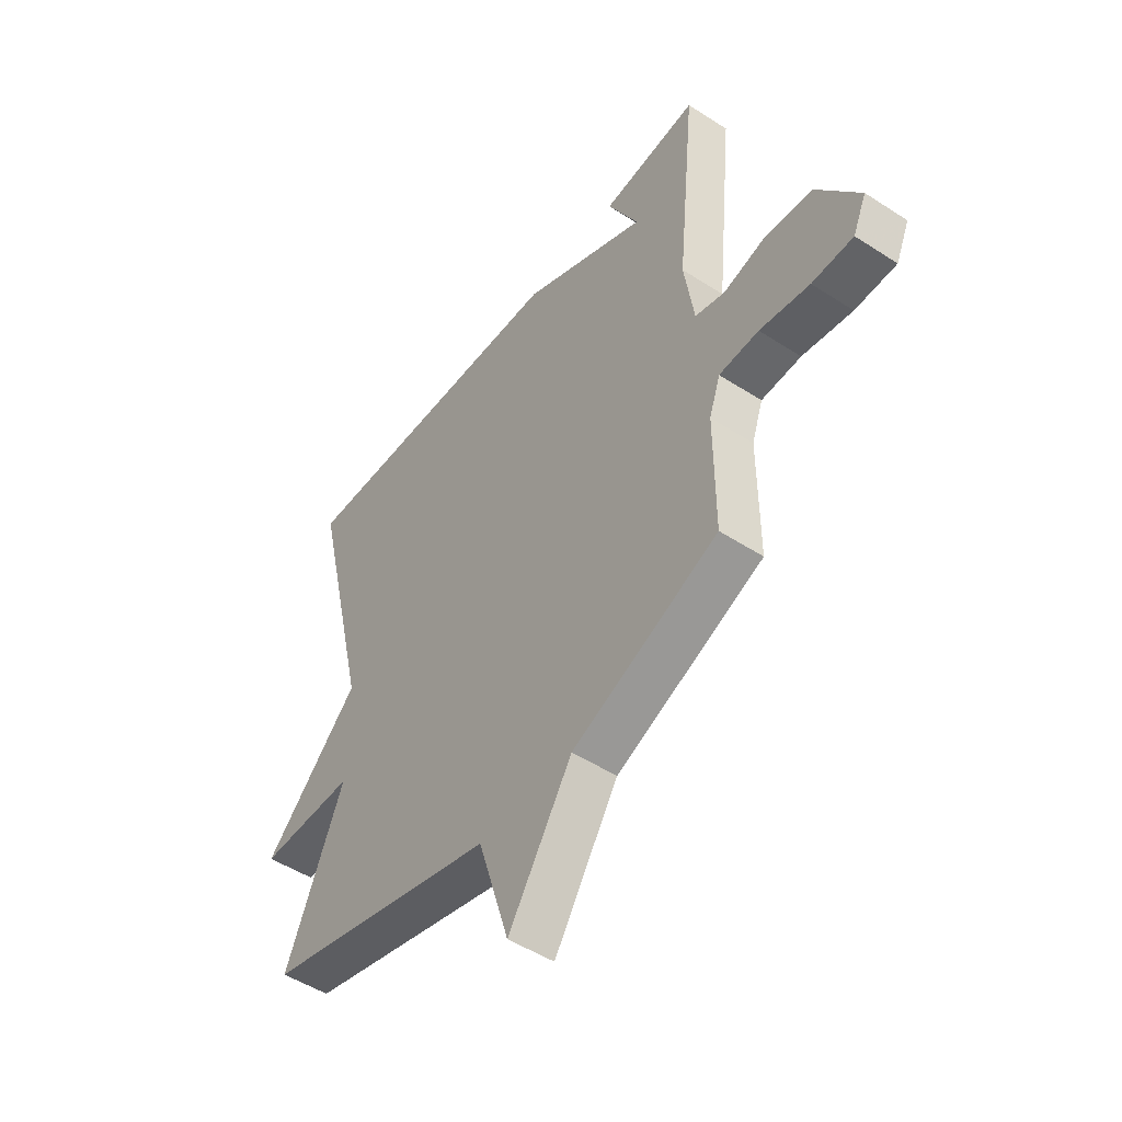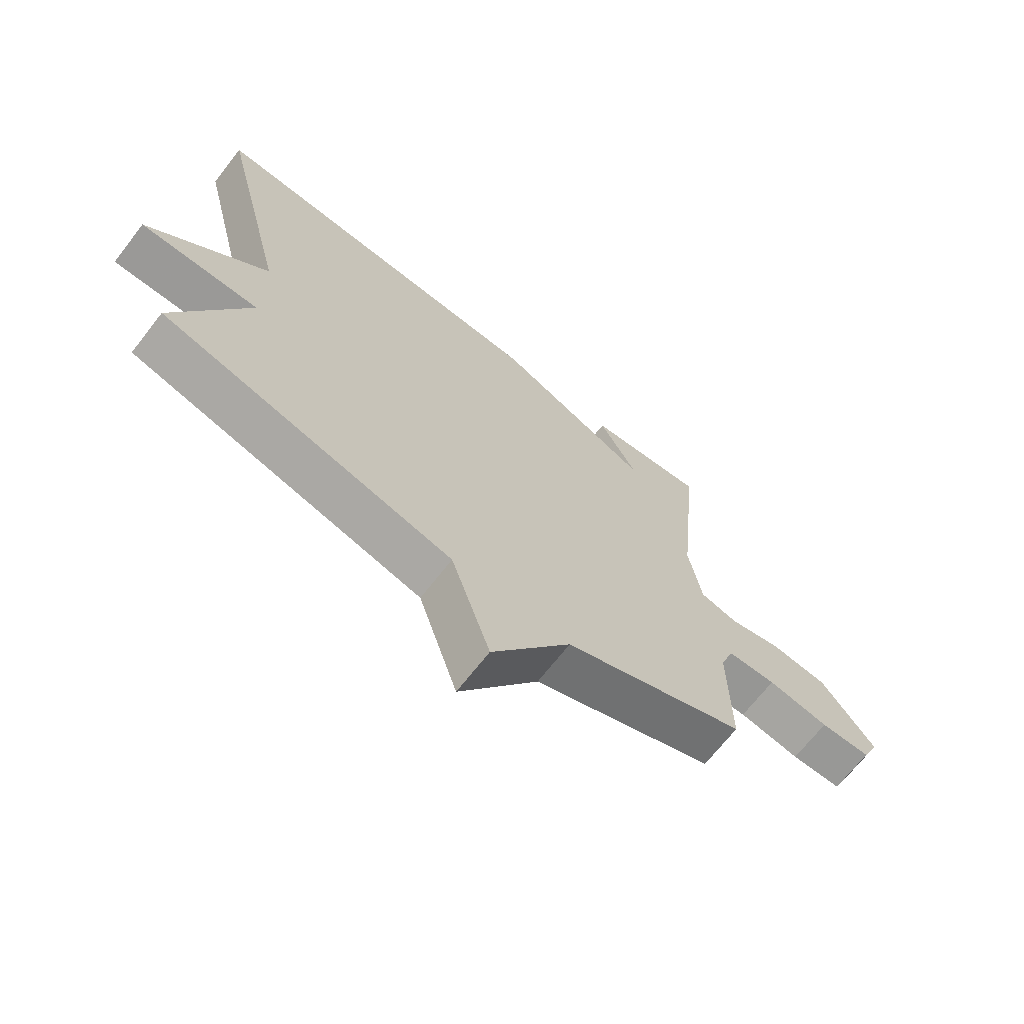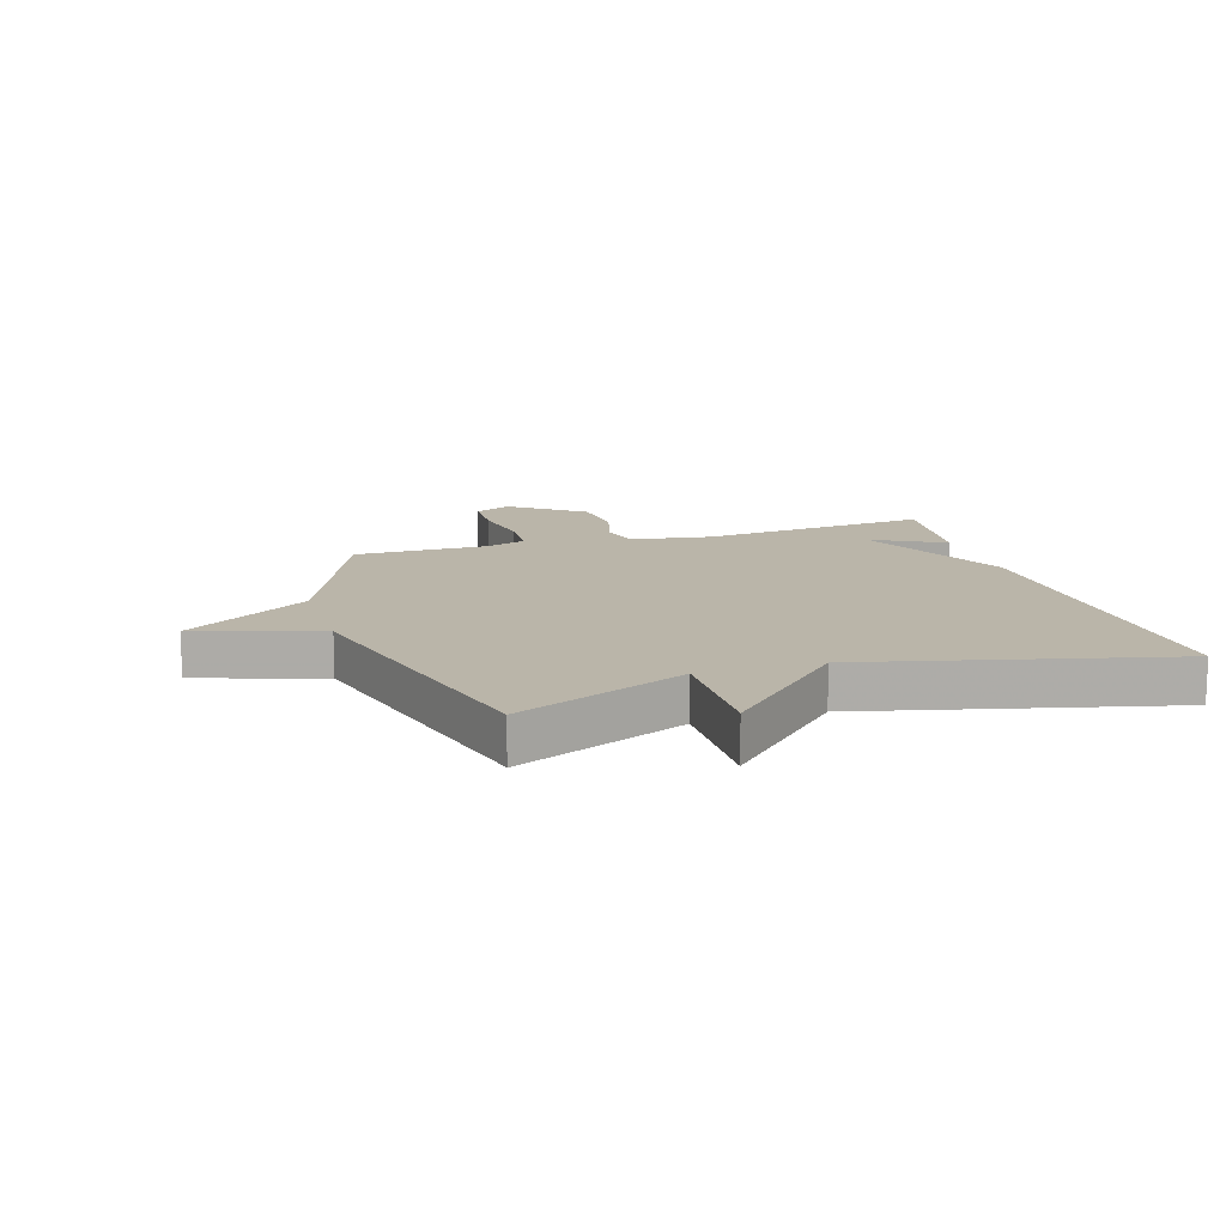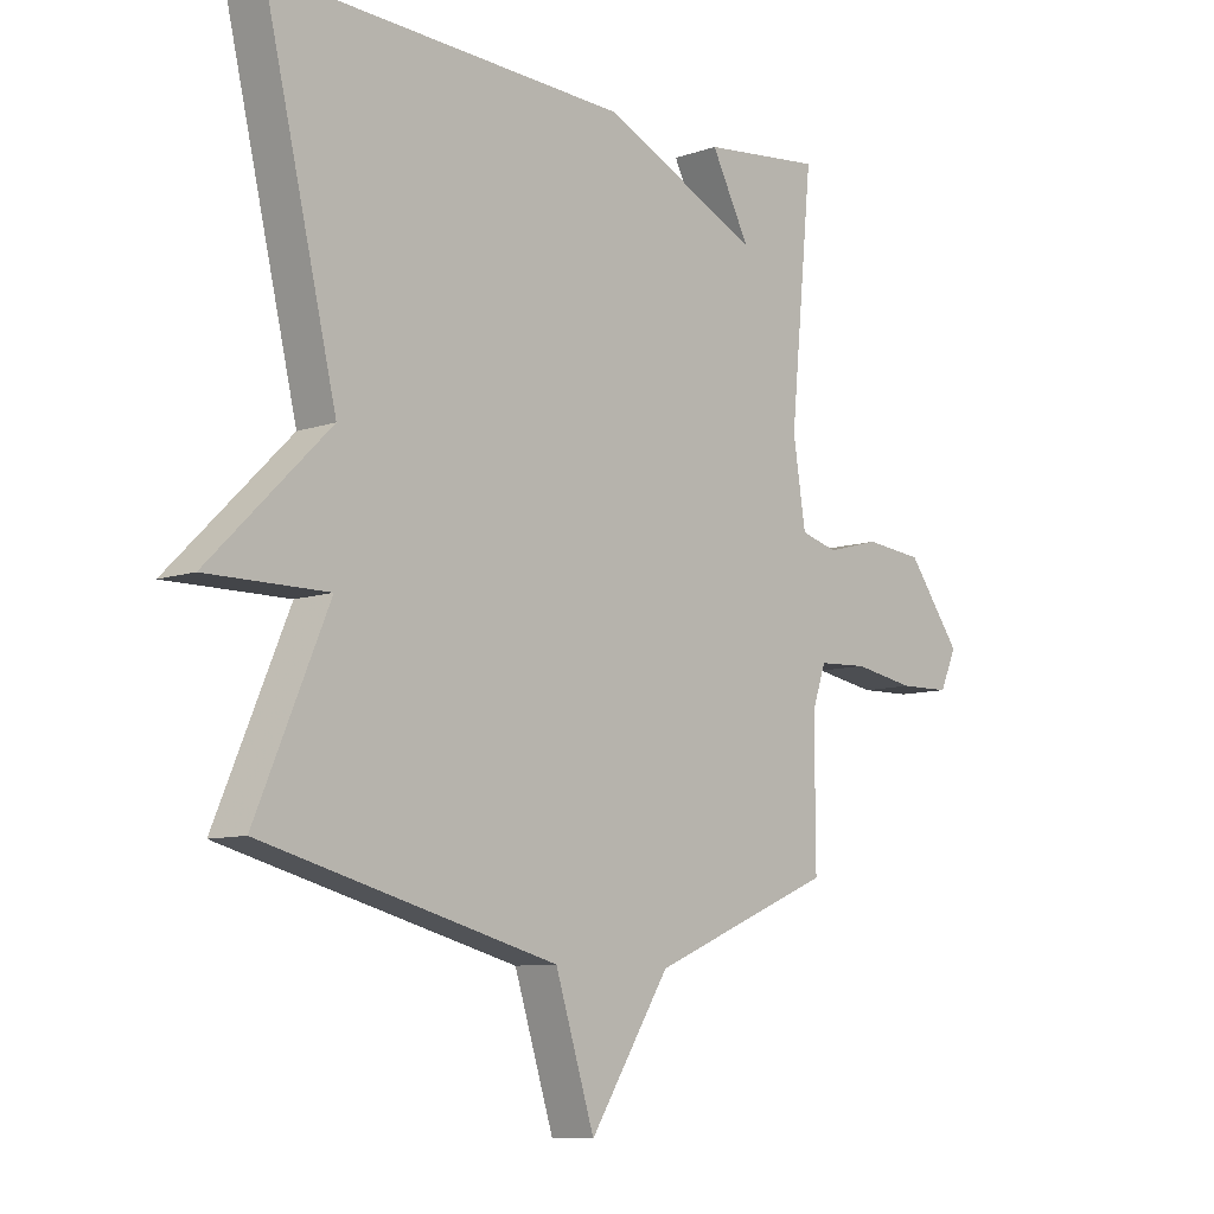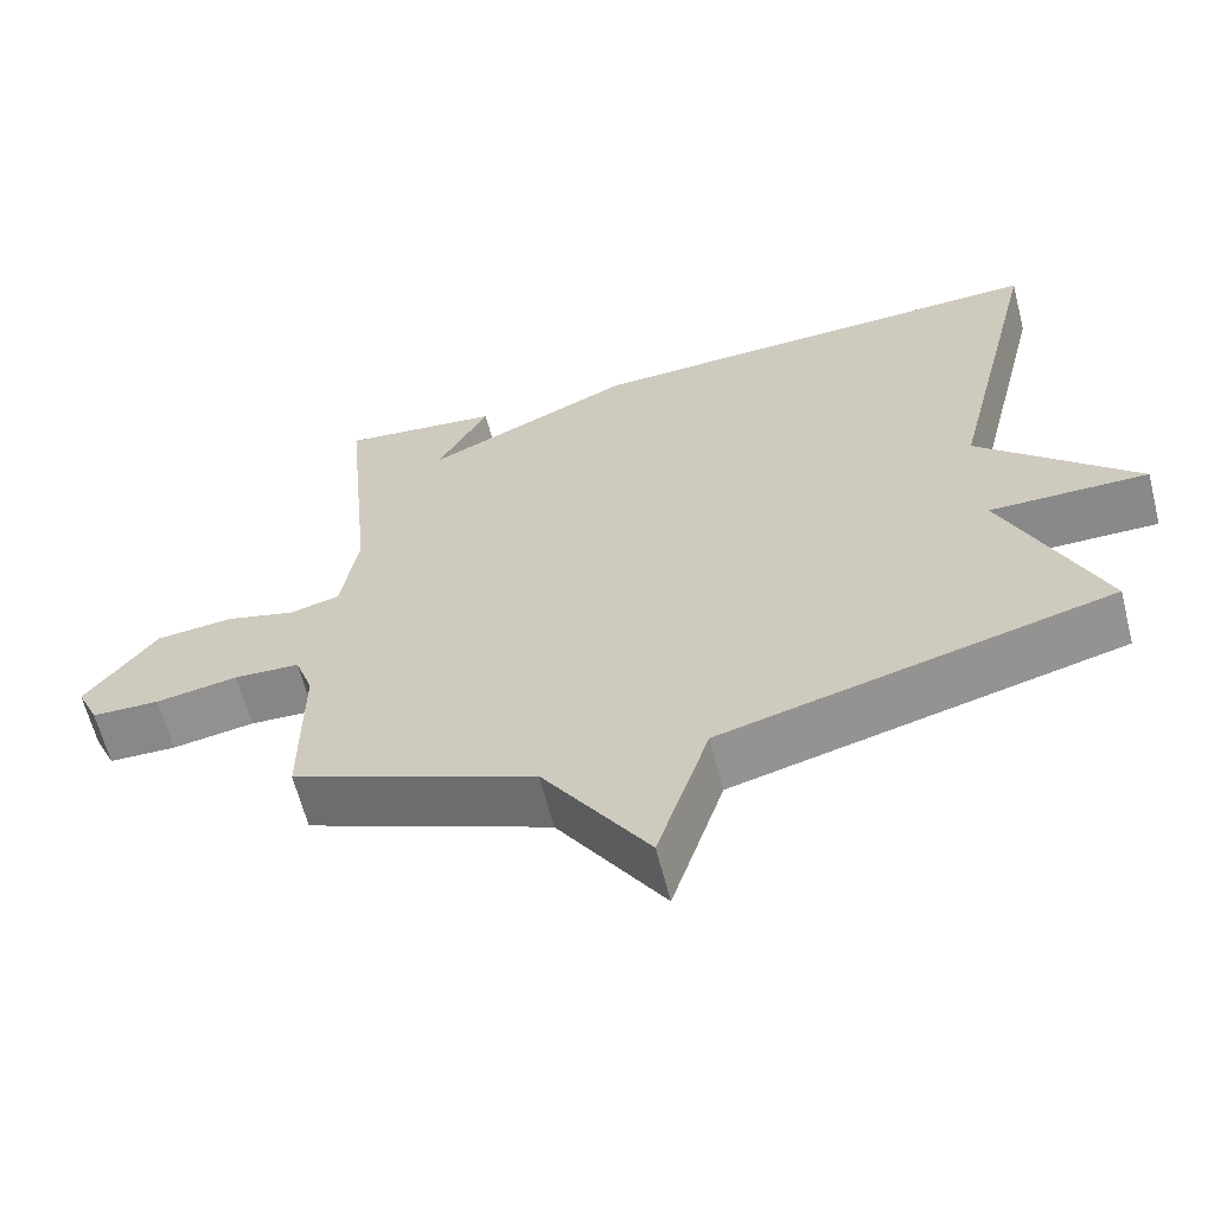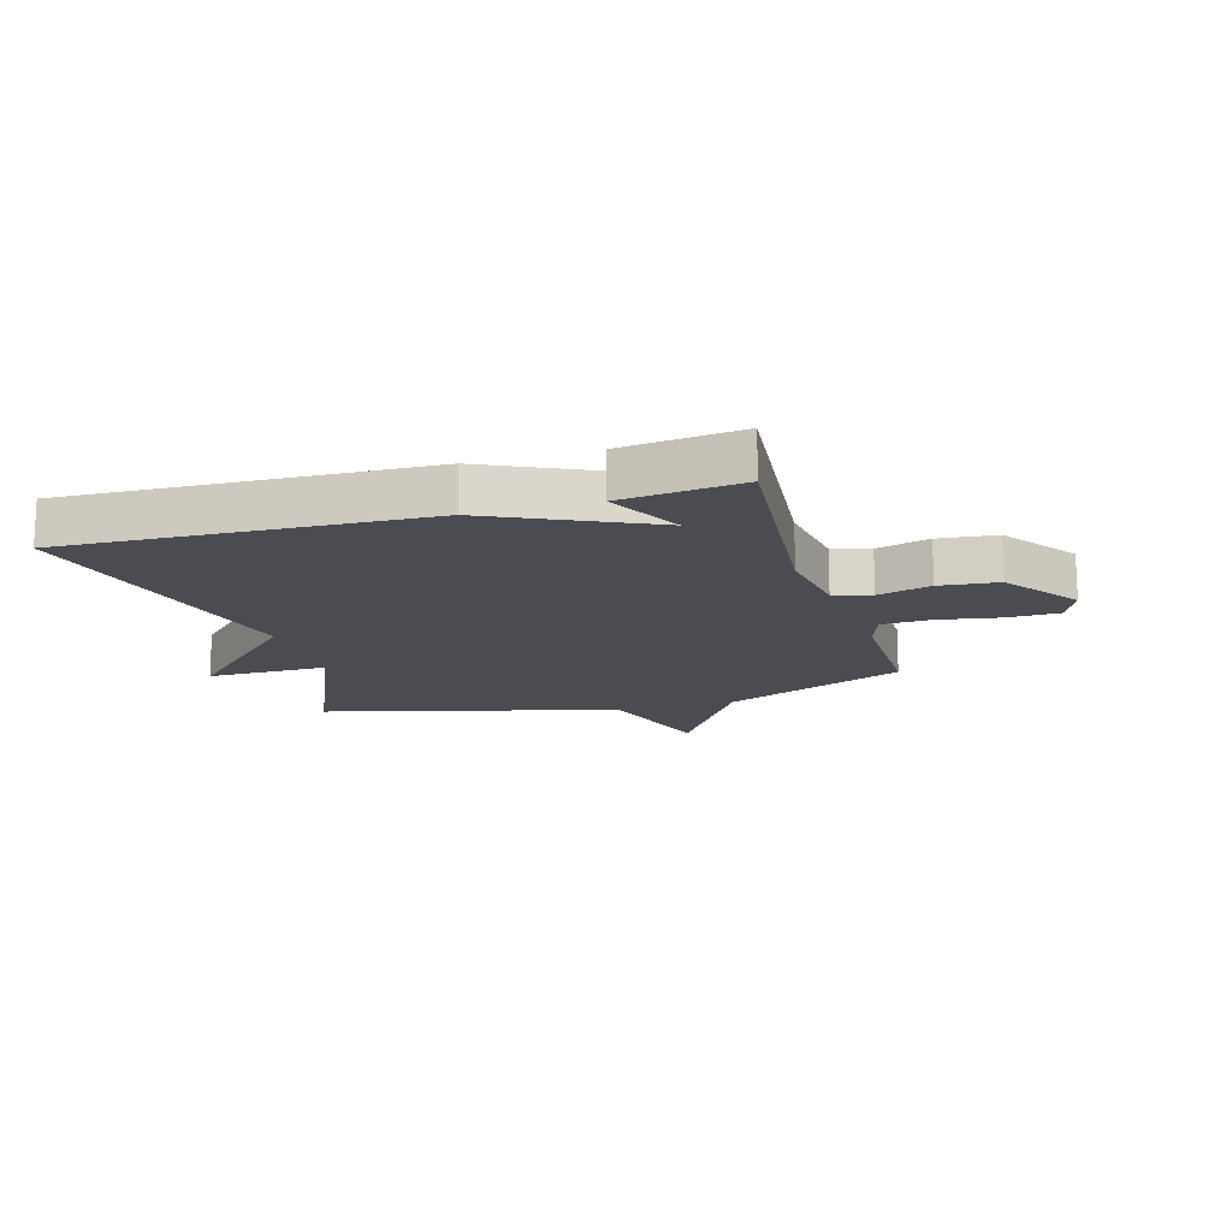
<metadata>
{"format":"obj","ext":"obj","renderer":"f3d","projection":"perspective","resolution":1024,"background":"white","views":[{"elev":-49.7,"azim":54.4,"up":"+Z"},{"elev":-69.2,"azim":-38.0,"up":"+Z"},{"elev":13.6,"azim":-107.0,"up":"+Y"},{"elev":-8.9,"azim":-47.2,"up":"+Z"},{"elev":-63.2,"azim":-165.7,"up":"+Z"},{"elev":-15.5,"azim":16.3,"up":"+Y"}]}
</metadata>
<code>
v -0.5 0.07 0.5
v 0.098 0.07 0.477
v 0.363 0.07 0.353
v 0.298 0.07 0.477
v 0.5 0.07 0.5
v 0.462 0.07 0.108
v 0.483 0.07 -0.028
v 0.546 0.07 -0.045
v 0.635 0.07 -0.021
v 0.733 0.07 -0.031
v 0.823 0.07 -0.154
v 0.795 0.07 -0.217
v 0.709 0.07 -0.219
v 0.605 0.07 -0.201
v 0.522 0.07 -0.205
v 0.499 0.07 -0.272
v 0.5 0.07 -0.5
v 0.193 0.07 -0.629
v 0.059 0.07 -0.839
v -0.007 0.07 -0.629
v -0.5 0.07 -0.5
v -0.378 0.07 -0.214
v -0.58 0.07 -0.215
v -0.378 0.07 -0.014
v -0.5 0 0.5
v 0.098 0 0.477
v 0.363 0 0.353
v 0.298 0 0.477
v 0.5 0 0.5
v 0.462 0 0.108
v 0.483 0 -0.028
v 0.546 0 -0.045
v 0.635 0 -0.021
v 0.733 0 -0.031
v 0.823 0 -0.154
v 0.795 0 -0.217
v 0.709 0 -0.219
v 0.605 0 -0.201
v 0.522 0 -0.205
v 0.499 0 -0.272
v 0.5 0 -0.5
v 0.193 0 -0.629
v 0.059 0 -0.839
v -0.007 0 -0.629
v -0.5 0 -0.5
v -0.378 0 -0.214
v -0.58 0 -0.215
v -0.378 0 -0.014
f 22 23 24
f 20 21 22
f 20 22 24
f 18 19 20
f 1 2 3
f 24 1 3
f 20 24 3
f 18 20 3
f 17 18 3
f 16 17 3
f 12 13 14
f 11 12 14
f 10 11 14
f 9 10 14
f 8 9 14
f 7 8 14 15
f 3 4 5
f 3 5 6
f 7 15 16 3
f 3 6 7
f 48 47 46
f 46 45 44
f 48 46 44
f 44 43 42
f 27 26 25
f 27 25 48
f 27 48 44
f 27 44 42
f 27 42 41
f 27 41 40
f 38 37 36
f 38 36 35
f 38 35 34
f 38 34 33
f 38 33 32
f 39 38 32 31
f 29 28 27
f 30 29 27
f 27 40 39 31
f 31 30 27
f 1 25 26 2
f 2 26 27 3
f 3 27 28 4
f 4 28 29 5
f 5 29 30 6
f 6 30 31 7
f 7 31 32 8
f 8 32 33 9
f 9 33 34 10
f 10 34 35 11
f 11 35 36 12
f 12 36 37 13
f 13 37 38 14
f 14 38 39 15
f 15 39 40 16
f 16 40 41 17
f 17 41 42 18
f 18 42 43 19
f 19 43 44 20
f 20 44 45 21
f 21 45 46 22
f 22 46 47 23
f 23 47 48 24
f 24 48 25 1

</code>
